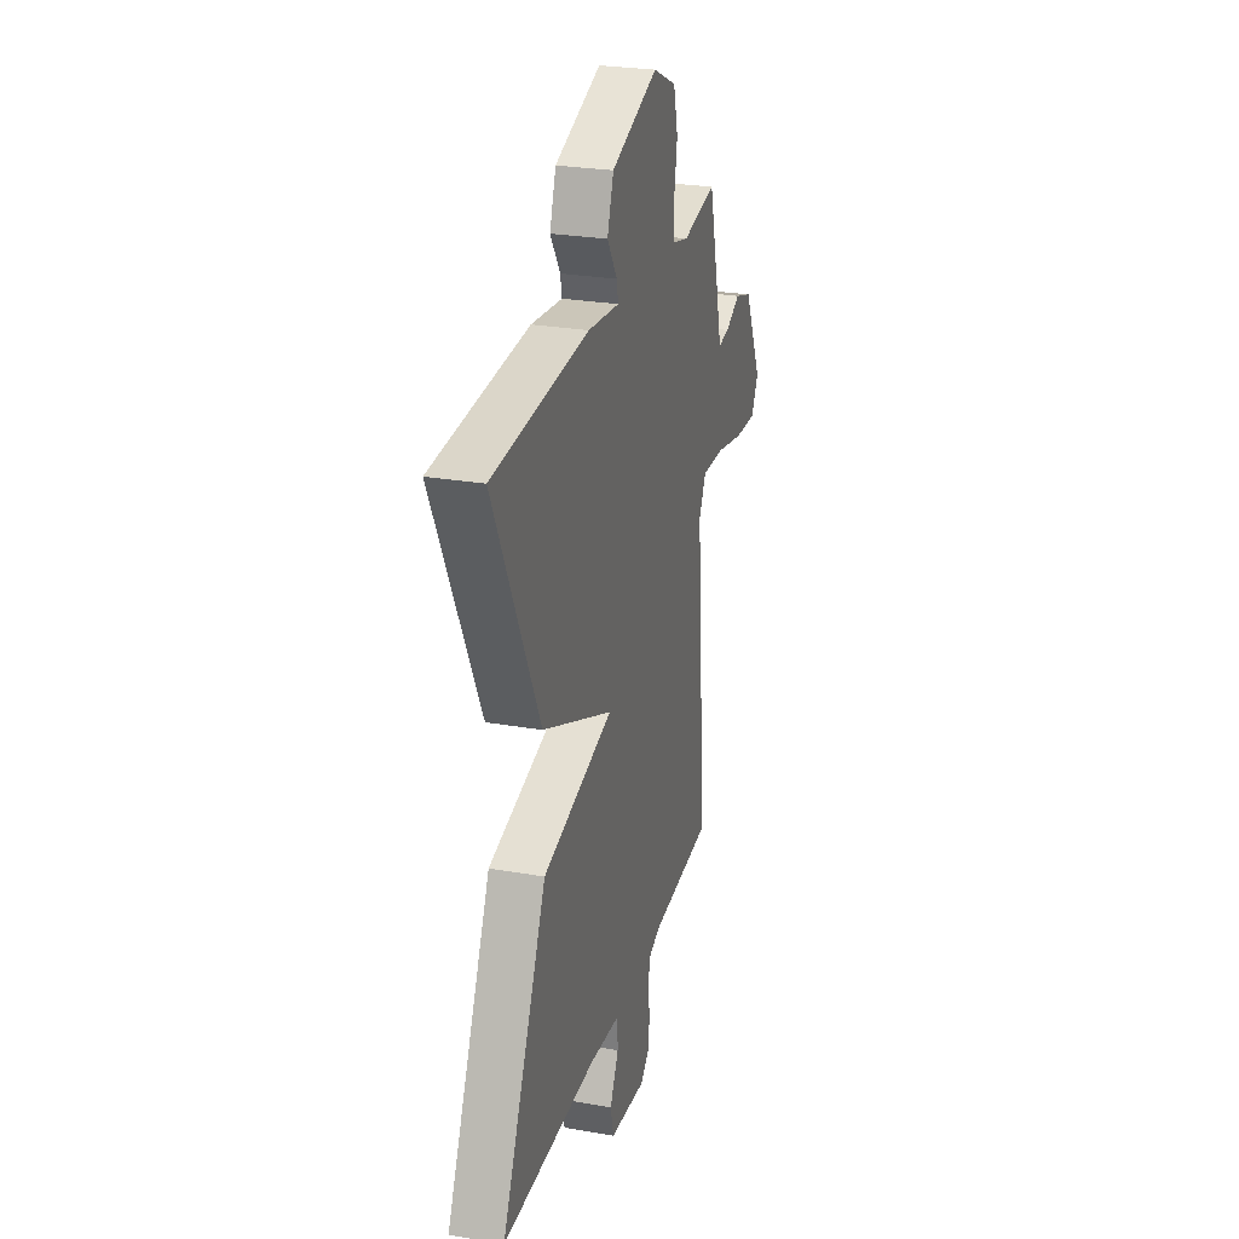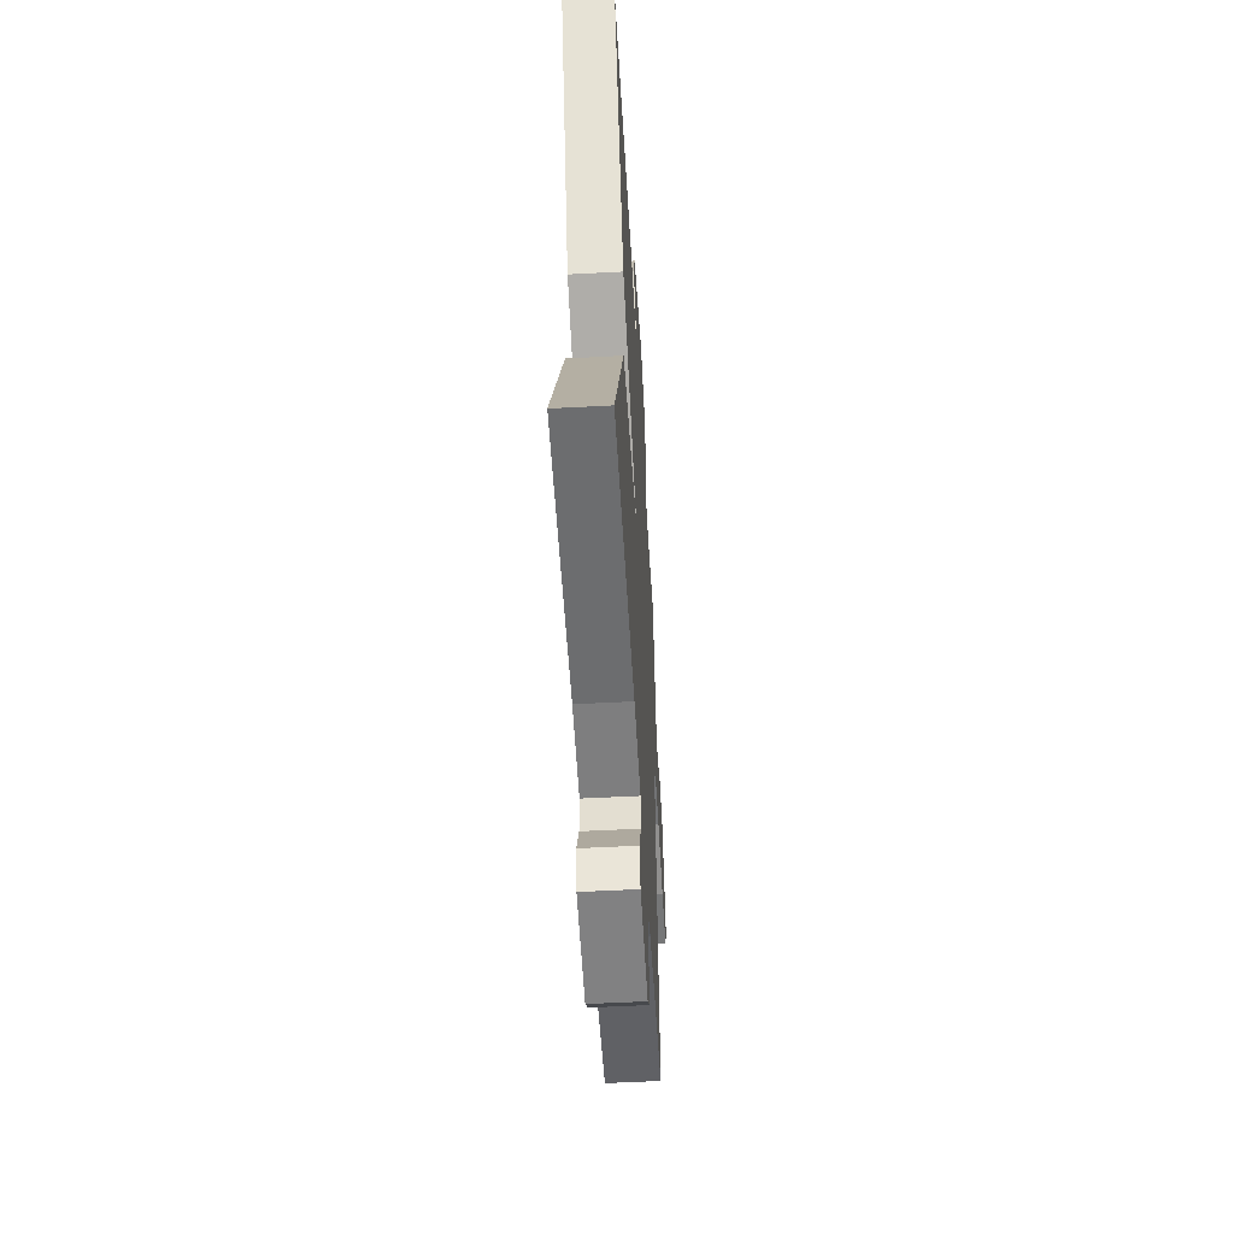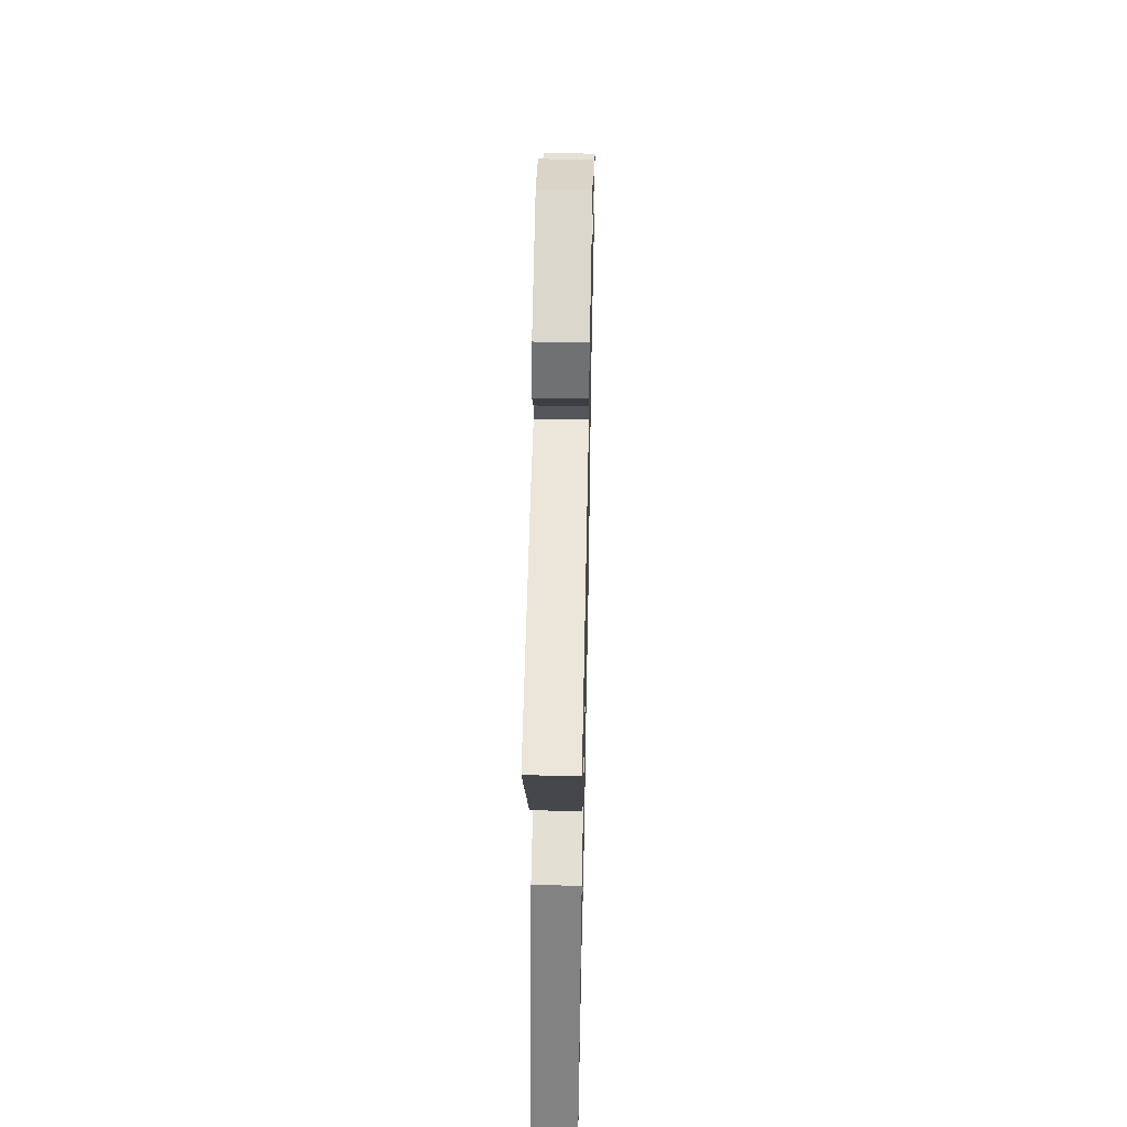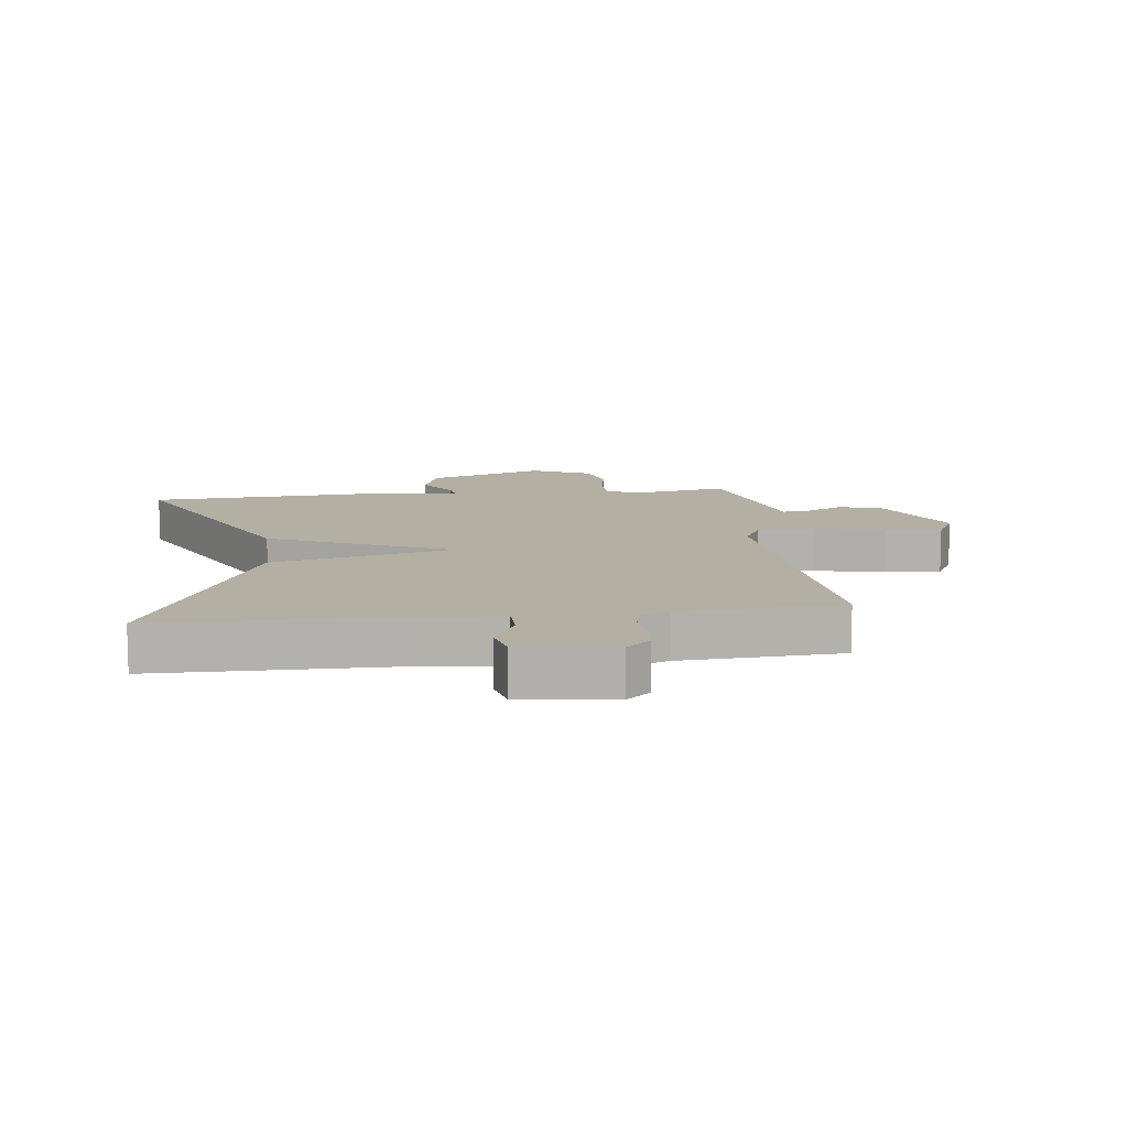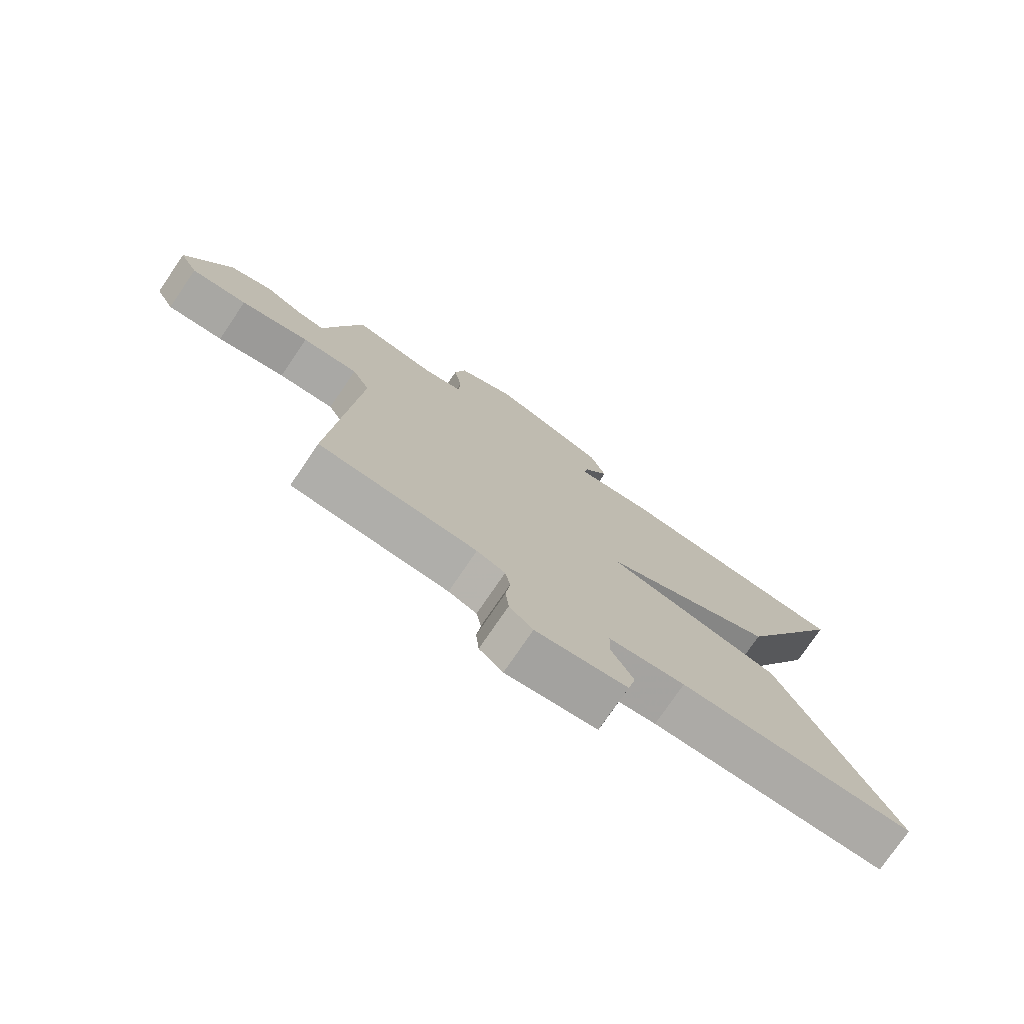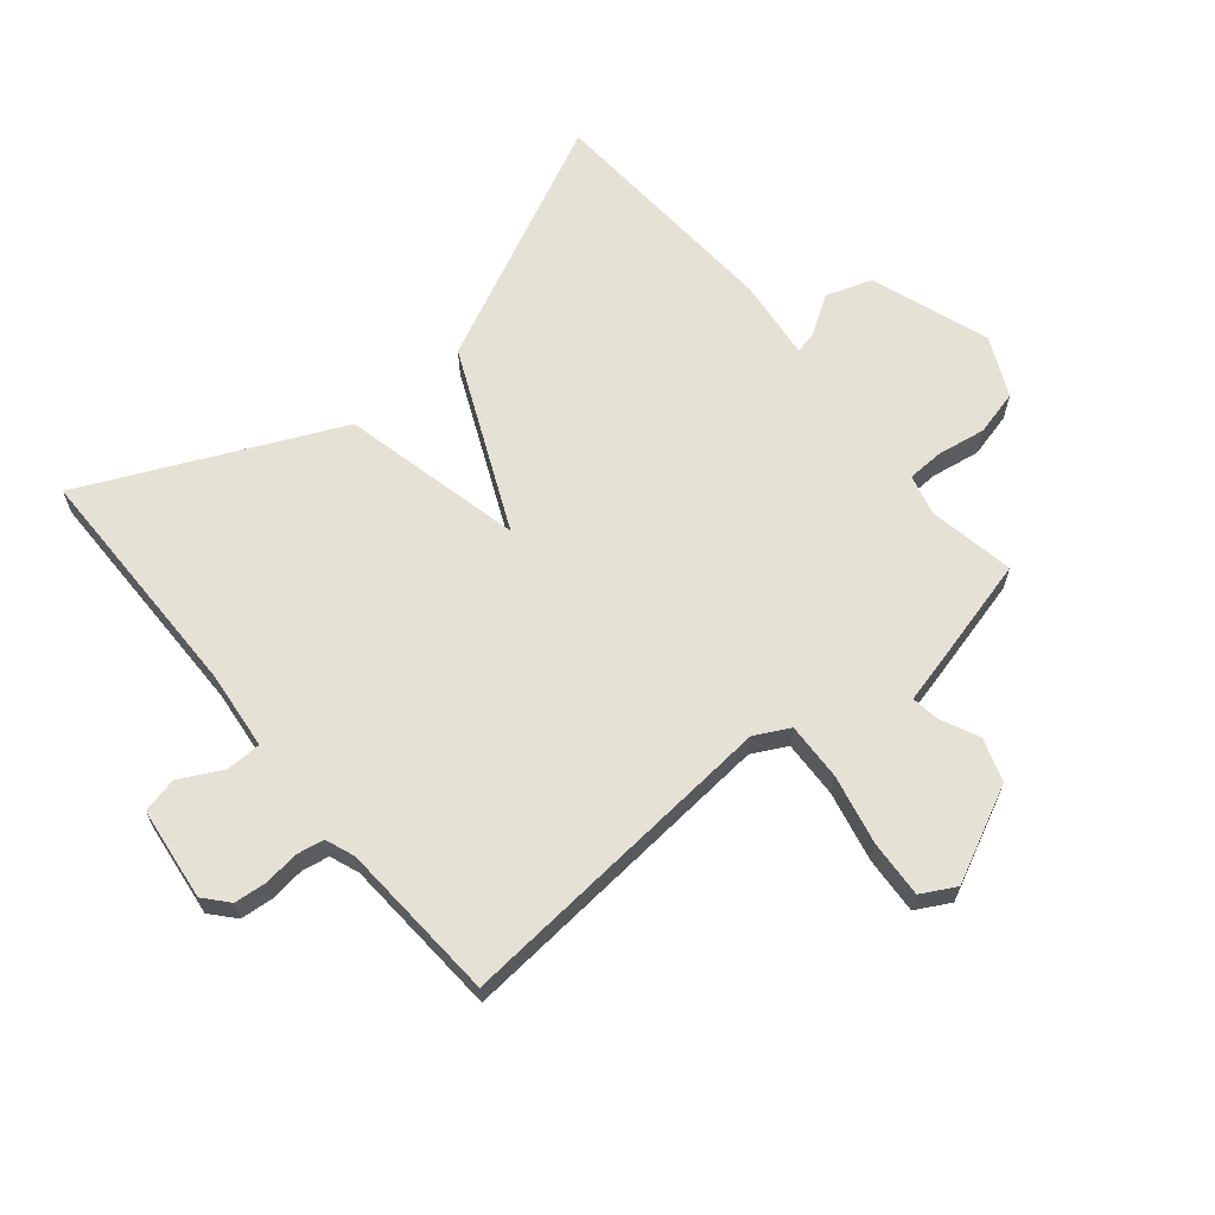
<metadata>
{"format":"obj","ext":"obj","renderer":"f3d","projection":"perspective","resolution":1024,"background":"white","views":[{"elev":27.0,"azim":105.2,"up":"+Z"},{"elev":-53.3,"azim":93.3,"up":"+Z"},{"elev":53.9,"azim":91.2,"up":"+Z"},{"elev":11.2,"azim":173.0,"up":"+Y"},{"elev":-76.2,"azim":-34.2,"up":"+Z"},{"elev":64.8,"azim":-129.8,"up":"+Y"}]}
</metadata>
<code>
v 0.5 0.07 -0.5
v 0.109 0.07 -0.504
v -0.018 0.07 -0.518
v -0.019 0.07 -0.574
v 0.017 0.07 -0.644
v 0.004 0.07 -0.701
v -0.147 0.07 -0.72
v -0.186 0.07 -0.686
v -0.191 0.07 -0.633
v -0.184 0.07 -0.577
v -0.192 0.07 -0.533
v -0.239 0.07 -0.515
v -0.5 0.07 -0.5
v -0.457 0.07 0.03
v -0.486 0.07 0.086
v -0.579 0.07 0.082
v -0.692 0.07 0.057
v -0.784 0.07 0.051
v -0.814 0.07 0.106
v -0.74 0.07 0.26
v -0.67 0.07 0.283
v -0.609 0.07 0.254
v -0.563 0.07 0.248
v -0.54 0.07 0.342
v -0.5 0.07 0.5
v -0.36 0.07 0.475
v -0.295 0.07 0.492
v -0.293 0.07 0.551
v -0.306 0.07 0.629
v -0.288 0.07 0.702
v -0.192 0.07 0.747
v -0.001 0.07 0.681
v 0.025 0.07 0.606
v -0.016 0.07 0.542
v -0.022 0.07 0.508
v 0.107 0.07 0.523
v 0.5 0.07 0.5
v 0.312 0.07 0.105
v 0.019 0.07 -0.027
v 0.312 0.07 -0.095
v 0.5 0 -0.5
v 0.109 0 -0.504
v -0.018 0 -0.518
v -0.019 0 -0.574
v 0.017 0 -0.644
v 0.004 0 -0.701
v -0.147 0 -0.72
v -0.186 0 -0.686
v -0.191 0 -0.633
v -0.184 0 -0.577
v -0.192 0 -0.533
v -0.239 0 -0.515
v -0.5 0 -0.5
v -0.457 0 0.03
v -0.486 0 0.086
v -0.579 0 0.082
v -0.692 0 0.057
v -0.784 0 0.051
v -0.814 0 0.106
v -0.74 0 0.26
v -0.67 0 0.283
v -0.609 0 0.254
v -0.563 0 0.248
v -0.54 0 0.342
v -0.5 0 0.5
v -0.36 0 0.475
v -0.295 0 0.492
v -0.293 0 0.551
v -0.306 0 0.629
v -0.288 0 0.702
v -0.192 0 0.747
v -0.001 0 0.681
v 0.025 0 0.606
v -0.016 0 0.542
v -0.022 0 0.508
v 0.107 0 0.523
v 0.5 0 0.5
v 0.312 0 0.105
v 0.019 0 -0.027
v 0.312 0 -0.095
f 39 40 1 2
f 37 38 39
f 36 37 39
f 35 36 39
f 32 33 34
f 31 32 34
f 30 31 34
f 29 30 34
f 28 29 34
f 27 28 34 35
f 26 27 35 39
f 39 2 3
f 26 39 3
f 25 26 3
f 24 25 3
f 23 24 3
f 20 21 22
f 19 20 22
f 18 19 22
f 17 18 22
f 16 17 22
f 15 16 22 23
f 12 13 14
f 11 12 14
f 8 9 10
f 7 8 10
f 6 7 10
f 5 6 10
f 4 5 10
f 4 10 11
f 23 3 4
f 15 23 4
f 14 15 4
f 4 11 14
f 42 41 80 79
f 79 78 77
f 79 77 76
f 79 76 75
f 74 73 72
f 74 72 71
f 74 71 70
f 74 70 69
f 74 69 68
f 75 74 68 67
f 79 75 67 66
f 43 42 79
f 43 79 66
f 43 66 65
f 43 65 64
f 43 64 63
f 62 61 60
f 62 60 59
f 62 59 58
f 62 58 57
f 62 57 56
f 63 62 56 55
f 54 53 52
f 54 52 51
f 50 49 48
f 50 48 47
f 50 47 46
f 50 46 45
f 50 45 44
f 51 50 44
f 44 43 63
f 44 63 55
f 44 55 54
f 54 51 44
f 1 41 42 2
f 2 42 43 3
f 3 43 44 4
f 4 44 45 5
f 5 45 46 6
f 6 46 47 7
f 7 47 48 8
f 8 48 49 9
f 9 49 50 10
f 10 50 51 11
f 11 51 52 12
f 12 52 53 13
f 13 53 54 14
f 14 54 55 15
f 15 55 56 16
f 16 56 57 17
f 17 57 58 18
f 18 58 59 19
f 19 59 60 20
f 20 60 61 21
f 21 61 62 22
f 22 62 63 23
f 23 63 64 24
f 24 64 65 25
f 25 65 66 26
f 26 66 67 27
f 27 67 68 28
f 28 68 69 29
f 29 69 70 30
f 30 70 71 31
f 31 71 72 32
f 32 72 73 33
f 33 73 74 34
f 34 74 75 35
f 35 75 76 36
f 36 76 77 37
f 37 77 78 38
f 38 78 79 39
f 39 79 80 40
f 40 80 41 1

</code>
